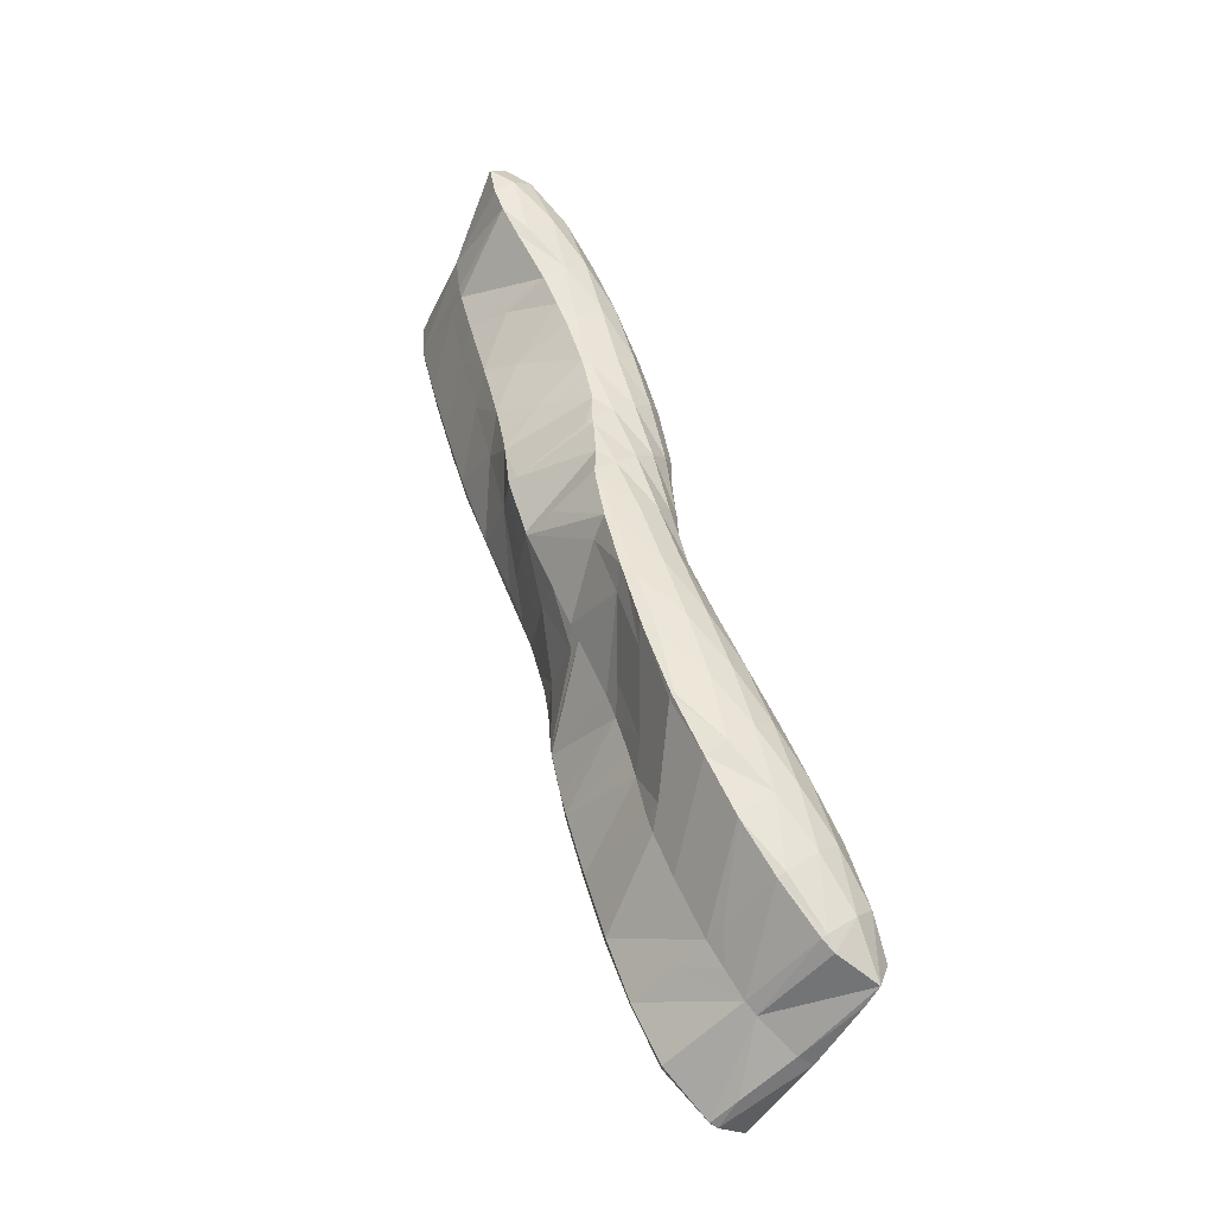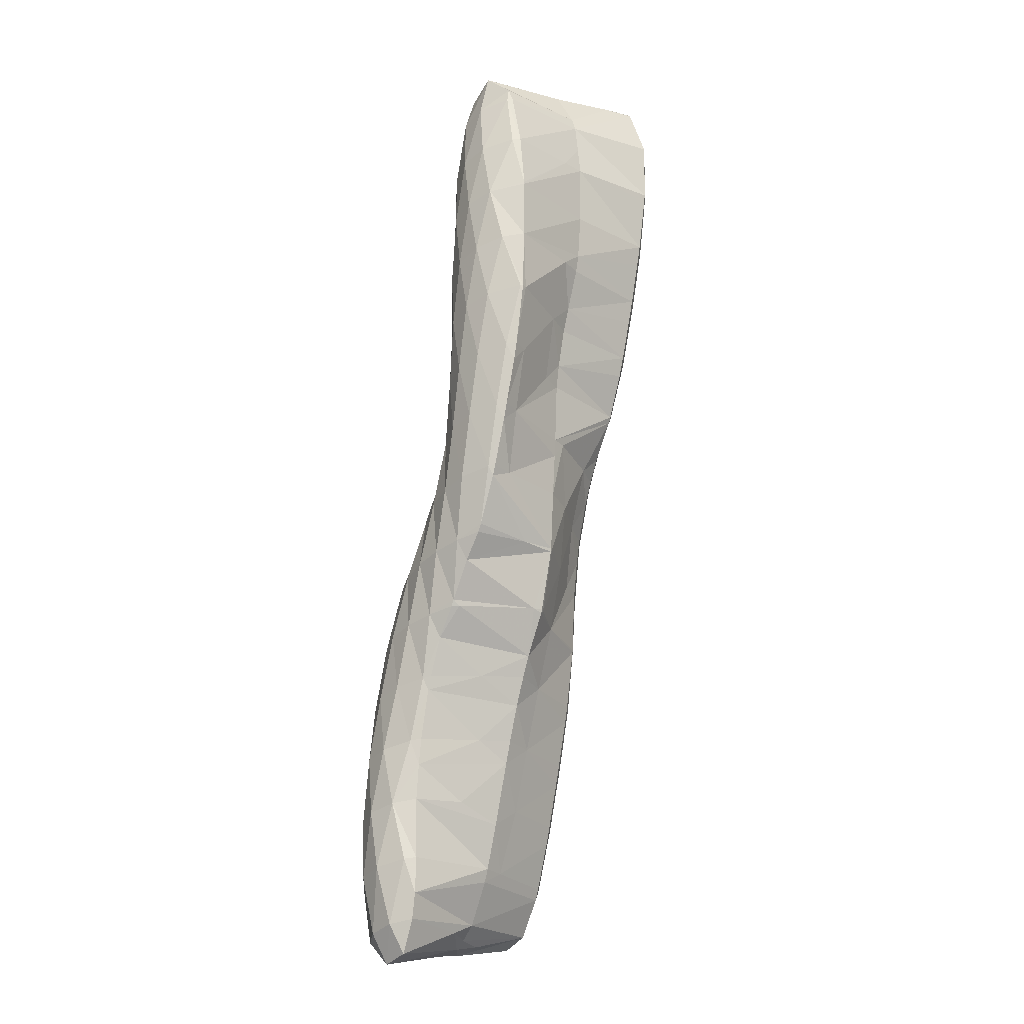
<metadata>
{"format":"obj","ext":"obj","renderer":"f3d","projection":"perspective","resolution":1024,"background":"white","views":[{"elev":75.0,"azim":54.2,"up":"+Z"},{"elev":55.7,"azim":-99.2,"up":"+Z"}]}
</metadata>
<code>
v 264.7 240.3 54.48
v 265.1 240.1 54.7
v 265.1 240.1 54.37
v 265.2 240.4 53.08
v 263.5 241.1 53.43
v 265.3 241.2 52.15
v 263.4 241.8 52.46
v 265.4 242.5 51.6
v 265.2 242.5 51.62
v 265.4 242.5 51.59
v 266.8 239.5 55.57
v 267.5 239.2 55.91
v 267.5 239.2 55.4
v 267.6 239.4 54.07
v 267.7 240.1 53.03
v 267.8 241.1 52.26
v 265.9 242.5 51.66
v 267.8 242.3 51.92
v 269.1 238.6 56.68
v 269.9 238.4 57.03
v 269.9 238.3 56.51
v 270 238.6 55.16
v 270.1 239.2 54.1
v 270.2 240.1 53.27
v 270.2 241.4 52.74
v 270.2 241.8 52.7
v 271.6 237.8 57.8
v 272.3 237.6 58.08
v 272.3 237.5 57.66
v 272.4 237.8 56.29
v 272.5 238.4 55.21
v 272.5 239.3 54.36
v 272.6 240.5 53.8
v 270.8 241.6 52.93
v 272.6 241 53.72
v 274.6 236.9 58.96
v 274.7 236.9 58.99
v 274.7 236.9 58.94
v 274.8 237 57.45
v 274.9 237.6 56.34
v 274.9 238.4 55.48
v 275 239.7 54.9
v 273.4 240.8 54.06
v 275 240.2 54.82
v 277.1 236.4 59.67
v 277.1 236.4 58.73
v 277.2 236.8 57.52
v 277.3 237.6 56.63
v 277.4 238.9 56.03
v 275.8 239.9 55.18
v 277.4 239.3 55.95
v 278.5 236.1 60.17
v 279.5 235.8 60.56
v 279.5 235.8 60.02
v 279.6 236.1 58.73
v 279.7 236.9 57.79
v 279.8 238.1 57.18
v 278.1 239.1 56.29
v 279.8 238.5 57.1
v 281 235.2 61.29
v 281.9 234.8 61.8
v 281.9 234.9 61.1
v 282 235.3 59.87
v 282.1 236.1 58.92
v 282.2 237.3 58.31
v 280.4 238.3 57.4
v 282.2 237.6 58.24
v 284 233.6 63.41
v 284.2 233.5 63.54
v 284.2 233.5 63.34
v 284.3 233.8 62.01
v 282.7 234.4 62.36
v 284.4 234.3 60.88
v 284.5 235.1 59.96
v 284.6 236.3 59.36
v 282.8 237.4 58.51
v 284.6 236.9 59.27
v 285.8 232.8 64.49
v 286.6 232.5 64.87
v 286.6 232.5 64.29
v 286.7 232.7 62.95
v 286.8 233.3 61.86
v 286.9 234.1 60.94
v 287 235.2 60.27
v 285.6 236.6 59.65
v 287 236.3 60.11
v 288.1 232 65.59
v 289 231.7 66.01
v 289 231.6 65.38
v 289.1 231.8 64.02
v 289.2 232.4 62.9
v 289.3 233.2 61.96
v 289.3 234.2 61.2
v 289.4 235.6 60.79
v 289.4 235.8 60.79
v 290.5 231.2 66.71
v 291.4 230.9 67.07
v 291.4 230.8 66.53
v 291.5 231 65.15
v 291.6 231.6 64.02
v 291.7 232.3 63.05
v 291.7 233.3 62.26
v 291.8 234.6 61.74
v 289.7 235.7 60.87
v 291.8 235.1 61.68
v 293.4 230.3 67.86
v 293.8 230.2 67.99
v 293.8 230.2 67.79
v 293.9 230.3 66.33
v 294 230.8 65.19
v 294 231.6 64.22
v 294.1 232.5 63.4
v 294.2 233.7 62.85
v 292.6 234.9 62.02
v 294.2 234.3 62.76
v 296.2 229.8 68.59
v 296.2 229.8 67.68
v 296.3 230.2 66.44
v 296.4 230.9 65.47
v 296.5 231.9 64.69
v 296.6 233.1 64.12
v 295 234 63.14
v 296.6 233.3 64.08
v 298.7 230 68.39
v 298.7 230 68.09
v 298.8 230.5 66.93
v 298.9 231.5 66.16
v 298 232.4 65.26
v 298.9 231.8 66.03
v 296.8 233.2 64.22
v 299 230.1 68.21
v 299.7 230.9 67.29
v 299.2 231.6 66.3
v 262.5 244.2 55.77
v 262.6 243.8 56.18
v 262.7 243.3 55.1
v 262.8 244.1 54.22
v 262.6 244.9 54.82
v 262.8 245.1 54.63
v 264.5 242.6 57.83
v 265 242.4 58.1
v 265 241.8 57.28
v 263 243.4 56.77
v 265.3 244.7 53.32
v 265.3 245.6 54.04
v 266.6 241.8 58.92
v 267.3 241.5 59.29
v 267.4 240.8 58.2
v 267.7 244.9 54.94
v 268.9 240.9 60.03
v 269.7 240.6 60.45
v 269.8 239.9 59.27
v 268.2 244.7 55.17
v 270.2 242.3 53.45
v 270.1 244.1 55.98
v 271 240.1 61.13
v 272.1 239.7 61.74
v 272.2 238.9 60.32
v 270.8 243.9 56.3
v 272.6 241.7 54.76
v 272.5 243.3 57.06
v 274.3 238.5 63.27
v 274.4 238.4 63.35
v 274.4 238.4 63.19
v 274.5 238 61.34
v 272.8 239.3 62.21
v 273.3 243.1 57.42
v 275 240.9 55.91
v 274.9 242.5 58.15
v 276.7 237.7 64.38
v 276.8 237.6 64.43
v 276.8 237.6 64.33
v 276.9 237.2 62.45
v 277 236.8 60.63
v 275.7 242.2 58.54
v 277.4 240.1 56.99
v 277.3 241.7 59.25
v 279.3 237.1 65.12
v 279.3 236.6 63.74
v 279.4 236.2 61.89
v 278.1 241.4 59.65
v 279.8 239.1 58.03
v 279.7 240.9 60.36
v 280.9 236.8 65.62
v 281.7 236.6 65.83
v 281.7 236.3 65.28
v 281.8 235.2 62.91
v 280.6 240.6 60.77
v 282.2 238.3 59.09
v 282.1 240 61.47
v 284.1 236.2 66.49
v 282.9 239.7 61.89
v 284.5 237.6 60.39
v 284.4 239.2 62.59
v 285 235.9 66.84
v 286.5 235.4 67.48
v 285.4 238.9 63
v 286.9 237.4 61.97
v 286.8 238.4 63.66
v 287.4 235.1 67.95
v 288.9 234.5 68.78
v 288.1 238.1 64.14
v 289.3 237.2 63.57
v 289.2 237.8 64.55
v 289.4 235.9 61
v 289.5 234.2 69.05
v 291.3 233.8 69.6
v 291.7 237.3 65.26
v 291.8 235.6 62.53
v 293.7 232.1 69.3
v 293.7 233.4 70.2
v 291.9 237.2 65.35
v 294.2 235 63.83
v 294.1 236.6 66.19
v 294.9 233.3 70.36
v 296.2 233.2 70.51
v 294.8 236.3 66.49
v 296.6 233.7 64.54
v 296.5 235.7 67.31
v 298.7 231.2 69
v 296.8 233.3 70.48
v 298.7 233.6 70.08
v 298.7 234.7 68.67
v 298.8 234.1 68.2
v 298.8 234.6 68.82
v 297 235.5 67.6
v 299.2 233.9 69.67
v 261.3 246.5 59.06
v 262.5 246 59.8
v 262.6 244.2 57.36
v 261.3 247.3 58.1
v 262.7 247.8 57.39
v 262.7 246 55.7
v 263.5 245.7 60.17
v 264.9 245.4 60.52
v 265.2 247.8 57.49
v 265.2 247.4 57.03
v 267.3 243.1 60.07
v 267.3 245.1 61.03
v 267.6 247.4 58.08
v 267.7 245.4 55.67
v 269.7 242 60.93
v 268.7 244.8 61.46
v 269.8 244.5 61.81
v 269.8 247 58.64
v 270 246.5 58.24
v 270 246.9 58.72
v 272.1 241.5 62.32
v 271.6 243.9 62.61
v 272.1 243.7 62.88
v 272.4 246.3 59.64
v 274.4 238.8 63.52
v 274.5 242.1 64.54
v 273.5 243.1 63.69
v 274.5 242.4 64.58
v 272.8 246.1 59.79
v 274.8 245.4 60.77
v 276.8 238.8 65.28
v 276 241.5 65.78
v 276.8 240.9 66.6
v 274.7 242.3 64.73
v 276.8 244.5 61.97
v 277.2 243.7 61.39
v 277.2 244.3 62.25
v 275.1 245.3 60.9
v 278.8 239.9 67.88
v 279.1 239.8 68.09
v 279.2 239.1 67.3
v 277.1 240.7 66.81
v 279.3 242.9 64.06
v 279.5 242.8 63.96
v 279.5 242.8 64.19
v 279.6 241.7 61.58
v 278 243.7 63.01
v 280.9 239.1 68.98
v 281.5 238.9 69.29
v 281.6 238.4 68.53
v 280.5 242.1 65.1
v 281.9 241.2 64.49
v 281.8 241.6 65.78
v 282 240.5 62.42
v 283.2 238.3 70.09
v 283.9 238 70.39
v 283.9 237.7 69.71
v 284.1 236.7 67.35
v 282.8 241.3 66.21
v 284.3 240.4 65.66
v 284.2 241 66.67
v 284.4 239.6 63.45
v 286.1 237.4 71.24
v 286.3 237.4 71.31
v 286.3 237.2 71.12
v 286.4 235.9 68.54
v 286.7 240.5 67.28
v 286.8 239 64.75
v 288.8 236.9 71.93
v 288.8 235 69.56
v 287.3 240.4 67.46
v 289.2 239.1 66.6
v 289.1 240 67.95
v 291.2 236.5 72.52
v 291.5 239.6 68.54
v 291.7 237.4 65.5
v 291.3 236.5 72.53
v 293.6 236.3 72.86
v 293.7 234.1 70.89
v 292.2 239.5 68.73
v 294 237.4 67.29
v 294 239.1 69.26
v 296.1 236.2 72.96
v 296.2 238.6 69.95
v 296.4 238.1 69.54
v 296.4 238.6 70.02
v 296.8 236.3 72.88
v 298.7 236.3 71.48
v 298.5 237 72.02
v 298.1 237.8 71.03
v 262.5 246.9 59.49
v 262.6 247.7 58.53
v 264.9 245.9 60.5
v 265 247.1 59.88
v 265.1 247.8 58.82
v 267.4 246.1 60.85
v 267.5 247.1 60.05
v 267.6 247.5 58.82
v 269.8 245 61.73
v 269.9 246.2 61.11
v 269.9 246.8 60.09
v 272.2 244.1 62.78
v 272.2 245.2 62.13
v 272.3 246 61.19
v 272.4 246.3 59.87
v 274.6 243.4 64.02
v 274.6 244.4 63.22
v 274.7 245.1 62.24
v 274.8 245.4 60.96
v 276.9 241.8 66.09
v 276.9 242.7 65.27
v 277 243.5 64.31
v 277.1 244.1 63.2
v 279.2 240.1 68.03
v 279.2 241.2 67.39
v 279.3 242 66.43
v 279.4 242.5 65.31
v 281.5 239.3 69.21
v 281.6 240.5 68.6
v 281.7 241.3 67.64
v 281.8 241.6 66.36
v 283.9 238.5 70.34
v 284 239.8 69.78
v 284.1 240.6 68.89
v 284.2 241 67.68
v 286.3 237.5 71.31
v 286.4 238.9 70.9
v 286.5 239.9 70.1
v 286.6 240.5 69.02
v 286.7 240.6 67.55
v 288.8 237.9 71.85
v 288.9 239.1 71.22
v 288.9 239.8 70.27
v 289 240.2 69
v 291.3 238.1 72.2
v 291.3 239 71.41
v 291.4 239.6 70.33
v 291.5 239.7 68.84
v 293.7 236.7 72.86
v 293.7 238 72.38
v 293.8 238.8 71.48
v 293.9 239.2 70.24
v 296.1 236.5 72.95
v 296.2 237.7 72.38
v 296.3 238.4 71.38
g foo
f 3 2 1
f 4 3 1
f 5 4 1
f 6 4 5
f 7 6 5
f 8 6 7
f 9 8 7
f 8 9 10
f 13 12 11
f 2 13 11
f 3 13 2
f 14 13 3
f 14 4 15
f 14 3 4
f 15 6 16
f 15 4 6
f 18 8 17
f 16 8 18
f 6 8 16
f 8 10 17
f 21 20 19
f 12 21 19
f 13 21 12
f 22 21 13
f 22 14 23
f 22 13 14
f 23 15 24
f 23 14 15
f 24 16 25
f 24 15 16
f 25 16 18
f 26 25 18
f 29 28 27
f 20 29 27
f 21 29 20
f 30 29 21
f 30 22 31
f 30 21 22
f 31 23 32
f 31 22 23
f 32 24 33
f 32 23 24
f 35 25 34
f 33 25 35
f 24 25 33
f 25 26 34
f 38 37 36
f 28 38 36
f 29 38 28
f 39 38 29
f 39 30 40
f 39 29 30
f 40 31 41
f 40 30 31
f 41 32 42
f 41 31 32
f 44 33 43
f 42 33 44
f 32 33 42
f 33 35 43
f 38 46 45
f 37 38 45
f 46 39 47
f 46 38 39
f 47 40 48
f 47 39 40
f 48 41 49
f 48 40 41
f 51 42 50
f 49 42 51
f 41 42 49
f 42 44 50
f 54 53 52
f 45 54 52
f 46 54 45
f 55 54 46
f 55 47 56
f 55 46 47
f 56 48 57
f 56 47 48
f 59 49 58
f 57 49 59
f 48 49 57
f 49 51 58
f 62 61 60
f 53 62 60
f 54 62 53
f 63 62 54
f 63 55 64
f 63 54 55
f 64 56 65
f 64 55 56
f 67 57 66
f 65 57 67
f 56 57 65
f 57 59 66
f 70 69 68
f 71 70 68
f 72 71 68
f 61 71 72
f 62 71 61
f 73 71 62
f 73 63 74
f 73 62 63
f 74 64 75
f 74 63 64
f 77 65 76
f 75 65 77
f 64 65 75
f 65 67 76
f 80 79 78
f 69 80 78
f 70 80 69
f 81 80 70
f 81 71 82
f 81 70 71
f 82 73 83
f 82 71 73
f 83 74 84
f 83 73 74
f 86 75 85
f 84 75 86
f 74 75 84
f 75 77 85
f 89 88 87
f 79 89 87
f 80 89 79
f 90 89 80
f 90 81 91
f 90 80 81
f 91 82 92
f 91 81 82
f 92 83 93
f 92 82 83
f 93 84 94
f 93 83 84
f 94 84 86
f 95 94 86
f 98 97 96
f 88 98 96
f 89 98 88
f 99 98 89
f 99 90 100
f 99 89 90
f 100 91 101
f 100 90 91
f 101 92 102
f 101 91 92
f 102 93 103
f 102 92 93
f 105 94 104
f 103 94 105
f 93 94 103
f 94 95 104
f 108 107 106
f 97 108 106
f 98 108 97
f 109 108 98
f 109 99 110
f 109 98 99
f 110 100 111
f 110 99 100
f 111 101 112
f 111 100 101
f 112 102 113
f 112 101 102
f 115 103 114
f 113 103 115
f 102 103 113
f 103 105 114
f 108 117 116
f 107 108 116
f 117 109 118
f 117 108 109
f 118 110 119
f 118 109 110
f 119 111 120
f 119 110 111
f 120 112 121
f 120 111 112
f 123 113 122
f 121 113 123
f 112 113 121
f 113 115 122
f 117 125 124
f 116 117 124
f 125 118 126
f 125 117 118
f 126 119 127
f 126 118 119
f 129 120 128
f 127 120 129
f 119 120 127
f 120 121 130
f 128 120 130
f 121 123 130
f 125 131 124
f 125 126 132
f 131 125 132
f 126 127 133
f 132 126 133
f 127 129 133
f 136 135 134
f 137 136 134
f 138 137 134
f 137 138 139
f 142 141 140
f 142 1 2
f 140 1 142
f 143 1 140
f 5 135 136
f 5 143 135
f 5 1 143
f 7 5 137
f 5 136 137
f 7 137 9
f 139 9 137
f 144 9 139
f 139 145 144
f 10 9 144
f 148 147 146
f 11 12 148
f 142 11 148
f 146 142 148
f 141 142 146
f 2 11 142
f 145 17 144
f 145 18 17
f 145 149 18
f 17 10 144
f 152 151 150
f 19 20 152
f 148 19 152
f 150 148 152
f 147 148 150
f 12 19 148
f 155 154 153
f 154 149 153
f 26 149 154
f 18 149 26
f 158 157 156
f 27 28 158
f 152 27 158
f 156 152 158
f 151 152 156
f 20 27 152
f 161 160 159
f 160 35 34
f 159 160 34
f 154 159 34
f 155 159 154
f 34 26 154
f 164 163 162
f 165 164 162
f 166 165 162
f 36 37 165
f 158 36 165
f 166 158 165
f 157 158 166
f 28 36 158
f 169 168 167
f 168 44 43
f 167 168 43
f 160 167 43
f 161 167 160
f 43 35 160
f 172 171 170
f 163 172 170
f 164 172 163
f 173 172 164
f 173 165 174
f 173 164 165
f 37 45 165
f 45 174 165
f 177 176 175
f 176 51 50
f 175 176 50
f 168 175 50
f 169 175 168
f 50 44 168
f 172 179 178
f 171 172 178
f 179 173 180
f 179 172 173
f 180 52 53
f 180 174 52
f 180 173 174
f 45 52 174
f 183 182 181
f 182 59 58
f 181 182 58
f 176 181 58
f 177 181 176
f 58 51 176
f 186 185 184
f 178 186 184
f 179 186 178
f 187 186 179
f 187 60 61
f 187 180 60
f 187 179 180
f 53 60 180
f 190 189 188
f 189 67 66
f 188 189 66
f 182 188 66
f 183 188 182
f 66 59 182
f 68 185 186
f 69 185 68
f 191 185 69
f 72 68 187
f 68 186 187
f 61 72 187
f 194 193 192
f 193 77 76
f 192 193 76
f 189 192 76
f 190 192 189
f 76 67 189
f 79 196 195
f 78 79 195
f 78 195 69
f 195 191 69
f 199 198 197
f 198 86 85
f 197 198 85
f 193 197 85
f 194 197 193
f 85 77 193
f 88 201 200
f 87 88 200
f 87 200 79
f 200 196 79
f 204 203 202
f 203 199 202
f 203 198 199
f 203 205 198
f 95 86 198
f 205 95 198
f 97 207 206
f 96 97 206
f 96 206 88
f 206 201 88
f 209 203 208
f 203 204 208
f 104 209 105
f 205 209 104
f 203 209 205
f 104 95 205
f 106 107 210
f 211 106 210
f 211 97 106
f 211 207 97
f 214 213 212
f 213 115 114
f 212 213 114
f 209 212 114
f 208 212 209
f 114 105 209
f 210 216 215
f 107 216 210
f 116 216 107
f 211 210 215
f 219 218 217
f 218 123 122
f 217 218 122
f 213 217 122
f 214 217 213
f 122 115 213
f 221 124 220
f 216 124 221
f 116 124 216
f 221 220 222
f 225 224 223
f 128 224 129
f 128 223 224
f 128 226 223
f 219 130 218
f 226 130 219
f 128 130 226
f 130 123 218
f 124 131 220
f 220 227 222
f 131 227 220
f 132 227 131
f 225 133 224
f 227 133 225
f 132 133 227
f 133 129 224
f 230 229 228
f 230 134 135
f 228 134 230
f 231 134 228
f 233 231 232
f 138 231 233
f 134 231 138
f 139 138 233
f 141 235 234
f 140 141 234
f 143 229 230
f 143 234 229
f 143 140 234
f 135 143 230
f 237 233 236
f 233 232 236
f 145 139 233
f 237 145 233
f 146 147 238
f 239 146 238
f 239 141 146
f 239 235 141
f 241 237 240
f 237 236 240
f 149 145 237
f 241 149 237
f 150 151 242
f 238 147 150
f 243 238 150
f 242 243 150
f 244 243 242
f 239 238 243
f 247 246 245
f 246 155 153
f 245 246 153
f 241 245 153
f 240 245 241
f 153 149 241
f 156 157 248
f 242 151 156
f 249 242 156
f 248 249 156
f 250 249 248
f 244 242 249
f 247 159 246
f 247 161 159
f 247 251 161
f 159 155 246
f 162 163 252
f 166 162 252
f 253 166 252
f 248 157 166
f 254 248 166
f 253 254 166
f 255 254 253
f 250 248 254
f 167 256 169
f 256 257 169
f 161 251 256
f 167 161 256
f 170 171 258
f 252 163 170
f 259 252 170
f 258 259 170
f 260 259 258
f 253 252 261
f 252 259 261
f 255 253 261
f 264 263 262
f 175 263 177
f 175 262 263
f 175 265 262
f 169 257 265
f 175 169 265
f 268 267 266
f 178 268 171
f 266 171 268
f 258 171 266
f 266 269 258
f 260 258 269
f 272 271 270
f 271 273 270
f 273 274 270
f 273 183 181
f 274 273 181
f 263 274 181
f 264 274 263
f 181 177 263
f 277 276 275
f 184 185 277
f 268 184 277
f 275 268 277
f 267 268 275
f 178 184 268
f 280 279 278
f 279 272 278
f 279 271 272
f 279 281 271
f 188 281 190
f 273 281 188
f 271 281 273
f 188 183 273
f 284 283 282
f 276 284 282
f 277 284 276
f 285 284 277
f 185 191 277
f 191 285 277
f 288 287 286
f 287 280 286
f 287 279 280
f 287 289 279
f 192 289 194
f 281 289 192
f 279 289 281
f 192 190 281
f 292 291 290
f 283 292 290
f 284 292 283
f 293 292 284
f 293 195 196
f 293 285 195
f 293 284 285
f 191 195 285
f 295 287 294
f 287 288 294
f 197 295 199
f 289 295 197
f 287 295 289
f 197 194 289
f 292 297 296
f 291 292 296
f 297 200 201
f 297 293 200
f 297 292 293
f 196 200 293
f 300 299 298
f 299 204 202
f 298 299 202
f 295 298 202
f 294 298 295
f 202 199 295
f 206 296 297
f 207 296 206
f 301 296 207
f 201 206 297
f 303 299 302
f 299 300 302
f 208 204 299
f 303 208 299
f 306 305 304
f 301 306 304
f 301 211 306
f 301 207 211
f 309 308 307
f 308 214 212
f 307 308 212
f 303 307 212
f 302 307 303
f 212 208 303
f 215 305 306
f 216 305 215
f 310 305 216
f 211 215 306
f 313 312 311
f 312 219 217
f 311 312 217
f 308 311 217
f 309 311 308
f 217 214 308
f 221 314 310
f 216 221 310
f 316 222 315
f 316 221 222
f 316 314 221
f 223 315 225
f 223 316 315
f 223 317 316
f 313 226 312
f 317 226 313
f 223 226 317
f 226 219 312
f 222 227 315
f 227 225 315
f 228 229 318
f 231 228 318
f 319 231 318
f 232 231 319
f 234 235 320
f 234 318 229
f 320 318 234
f 321 318 320
f 319 321 322
f 319 318 321
f 236 232 319
f 322 236 319
f 235 239 323
f 320 235 323
f 321 323 324
f 321 320 323
f 322 324 325
f 322 321 324
f 240 236 322
f 325 240 322
f 243 244 326
f 243 323 239
f 326 323 243
f 327 323 326
f 324 327 328
f 324 323 327
f 245 328 247
f 325 328 245
f 324 328 325
f 245 240 325
f 249 250 329
f 249 326 244
f 329 326 249
f 330 326 329
f 327 330 331
f 327 326 330
f 328 331 332
f 328 327 331
f 251 247 328
f 332 251 328
f 254 255 333
f 254 329 250
f 333 329 254
f 334 329 333
f 330 334 335
f 330 329 334
f 331 335 336
f 331 330 335
f 256 336 257
f 332 336 256
f 331 336 332
f 256 251 332
f 259 260 337
f 261 259 337
f 338 261 337
f 261 333 255
f 338 333 261
f 339 333 338
f 334 339 340
f 334 333 339
f 262 340 264
f 335 340 262
f 334 340 335
f 262 265 336
f 335 262 336
f 265 257 336
f 266 267 341
f 269 266 341
f 342 269 341
f 269 337 260
f 342 337 269
f 343 337 342
f 338 343 344
f 338 337 343
f 270 344 272
f 339 344 270
f 338 344 339
f 270 274 340
f 339 270 340
f 274 264 340
f 275 276 345
f 275 341 267
f 345 341 275
f 346 341 345
f 342 346 347
f 342 341 346
f 343 347 348
f 343 342 347
f 278 348 280
f 344 348 278
f 343 348 344
f 278 272 344
f 282 283 349
f 282 345 276
f 349 345 282
f 350 345 349
f 346 350 351
f 346 345 350
f 347 351 352
f 347 346 351
f 286 352 288
f 348 352 286
f 347 352 348
f 286 280 348
f 290 291 353
f 290 349 283
f 353 349 290
f 354 349 353
f 350 354 355
f 350 349 354
f 351 355 356
f 351 350 355
f 352 356 357
f 352 351 356
f 294 288 352
f 357 294 352
f 291 296 358
f 353 291 358
f 354 358 359
f 354 353 358
f 355 359 360
f 355 354 359
f 356 360 361
f 356 355 360
f 298 361 300
f 357 361 298
f 356 361 357
f 298 294 357
f 296 301 362
f 358 296 362
f 359 362 363
f 359 358 362
f 360 363 364
f 360 359 363
f 361 364 365
f 361 360 364
f 302 300 361
f 365 302 361
f 304 305 366
f 304 362 301
f 366 362 304
f 367 362 366
f 363 367 368
f 363 362 367
f 364 368 369
f 364 363 368
f 307 369 309
f 365 369 307
f 364 369 365
f 307 302 365
f 305 310 370
f 366 305 370
f 367 370 371
f 367 366 370
f 368 371 372
f 368 367 371
f 311 372 313
f 369 372 311
f 368 372 369
f 311 309 369
f 310 314 370
f 314 316 371
f 370 314 371
f 316 317 372
f 371 316 372
f 317 313 372
g

</code>
